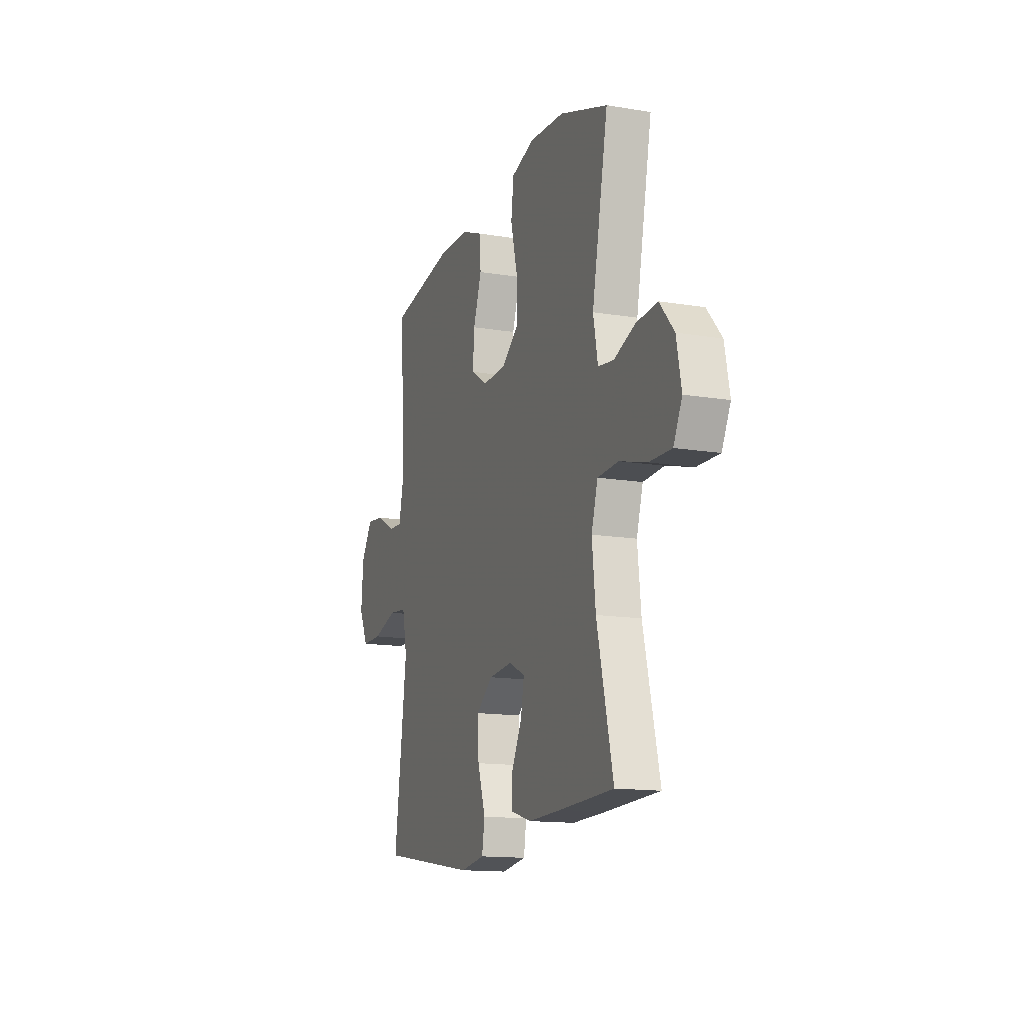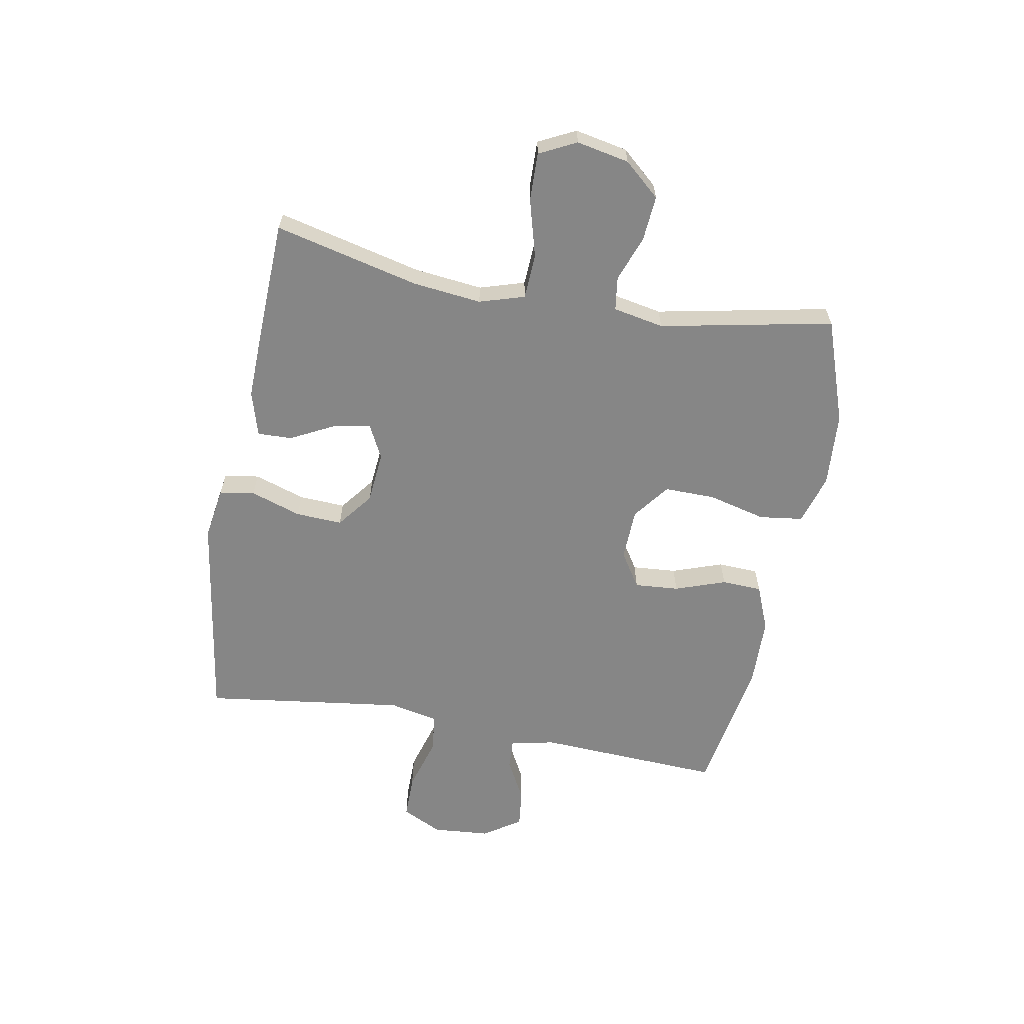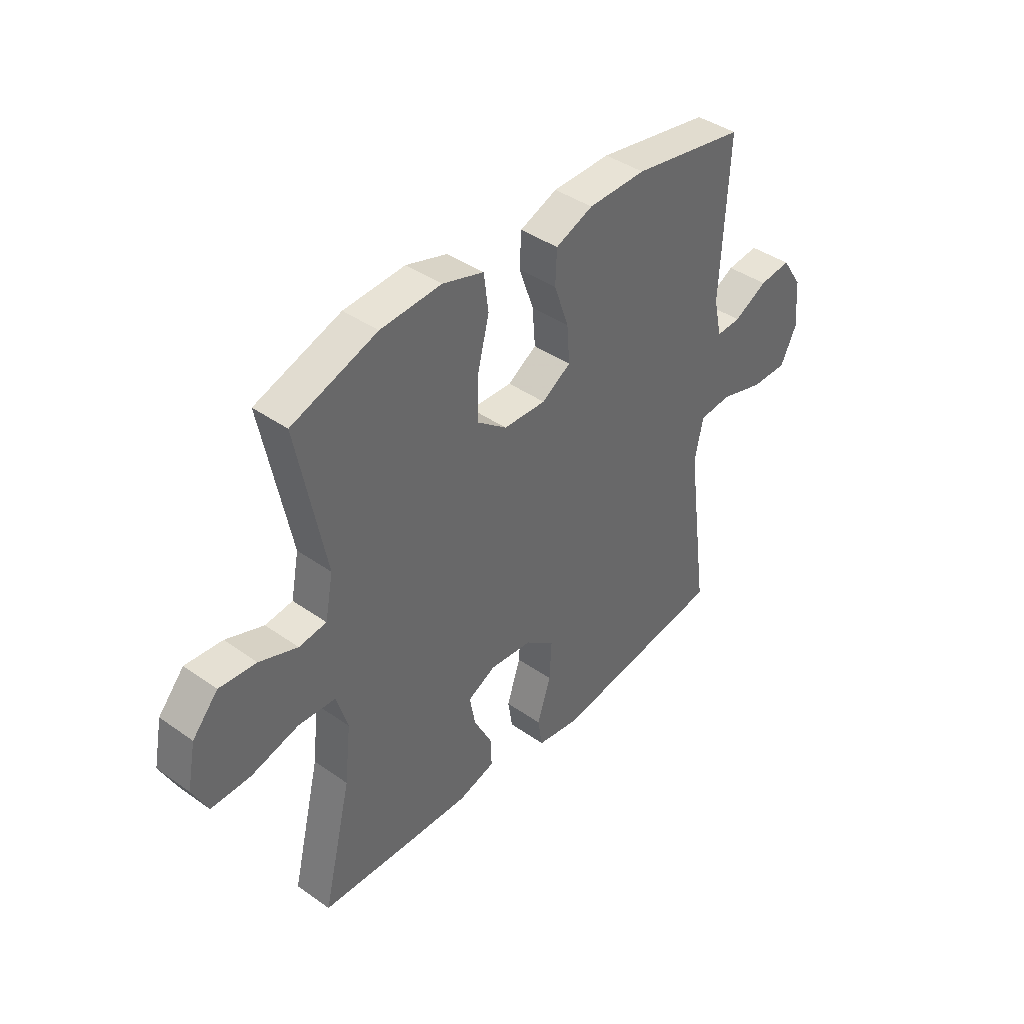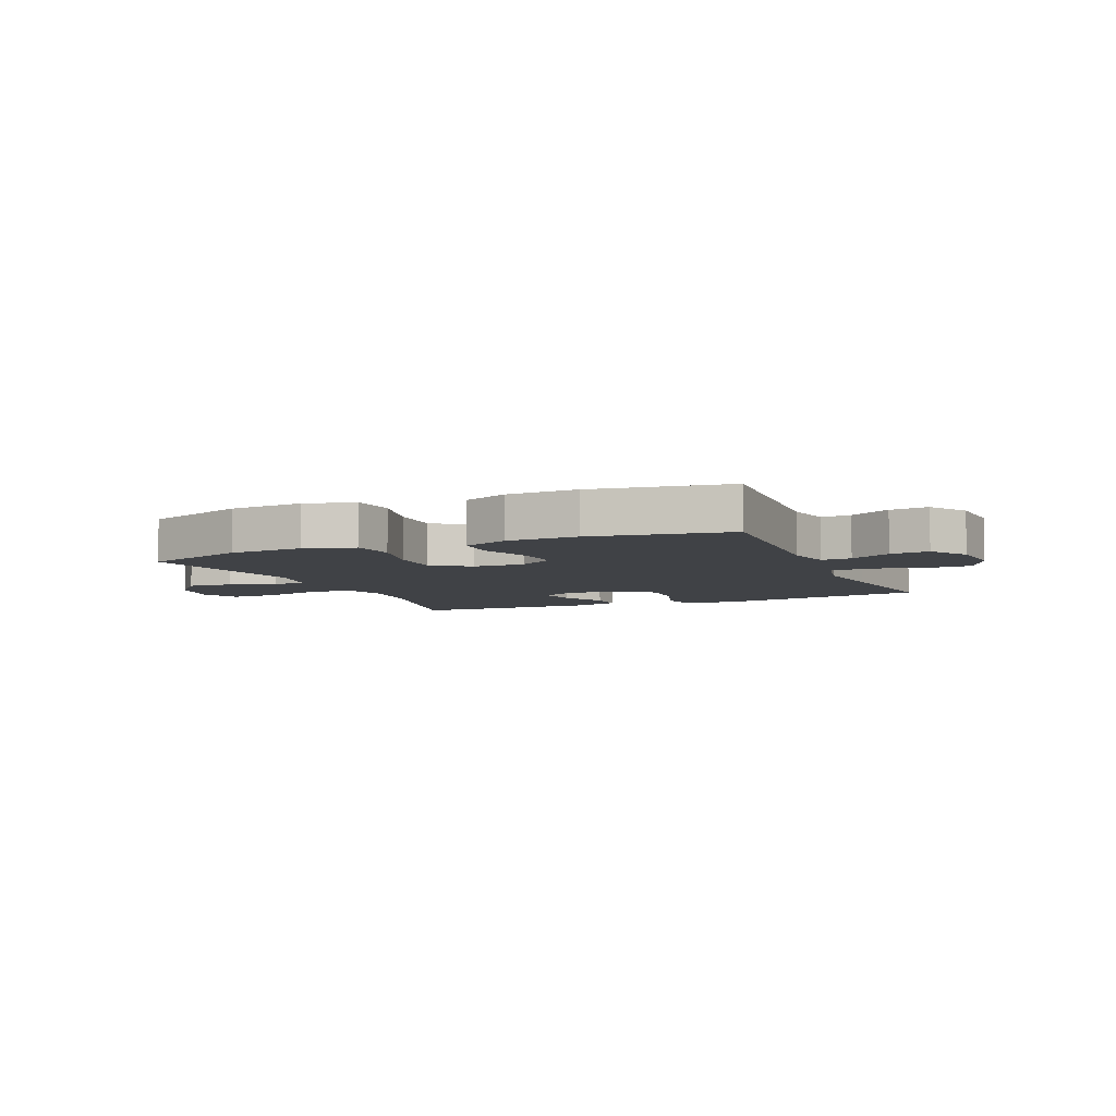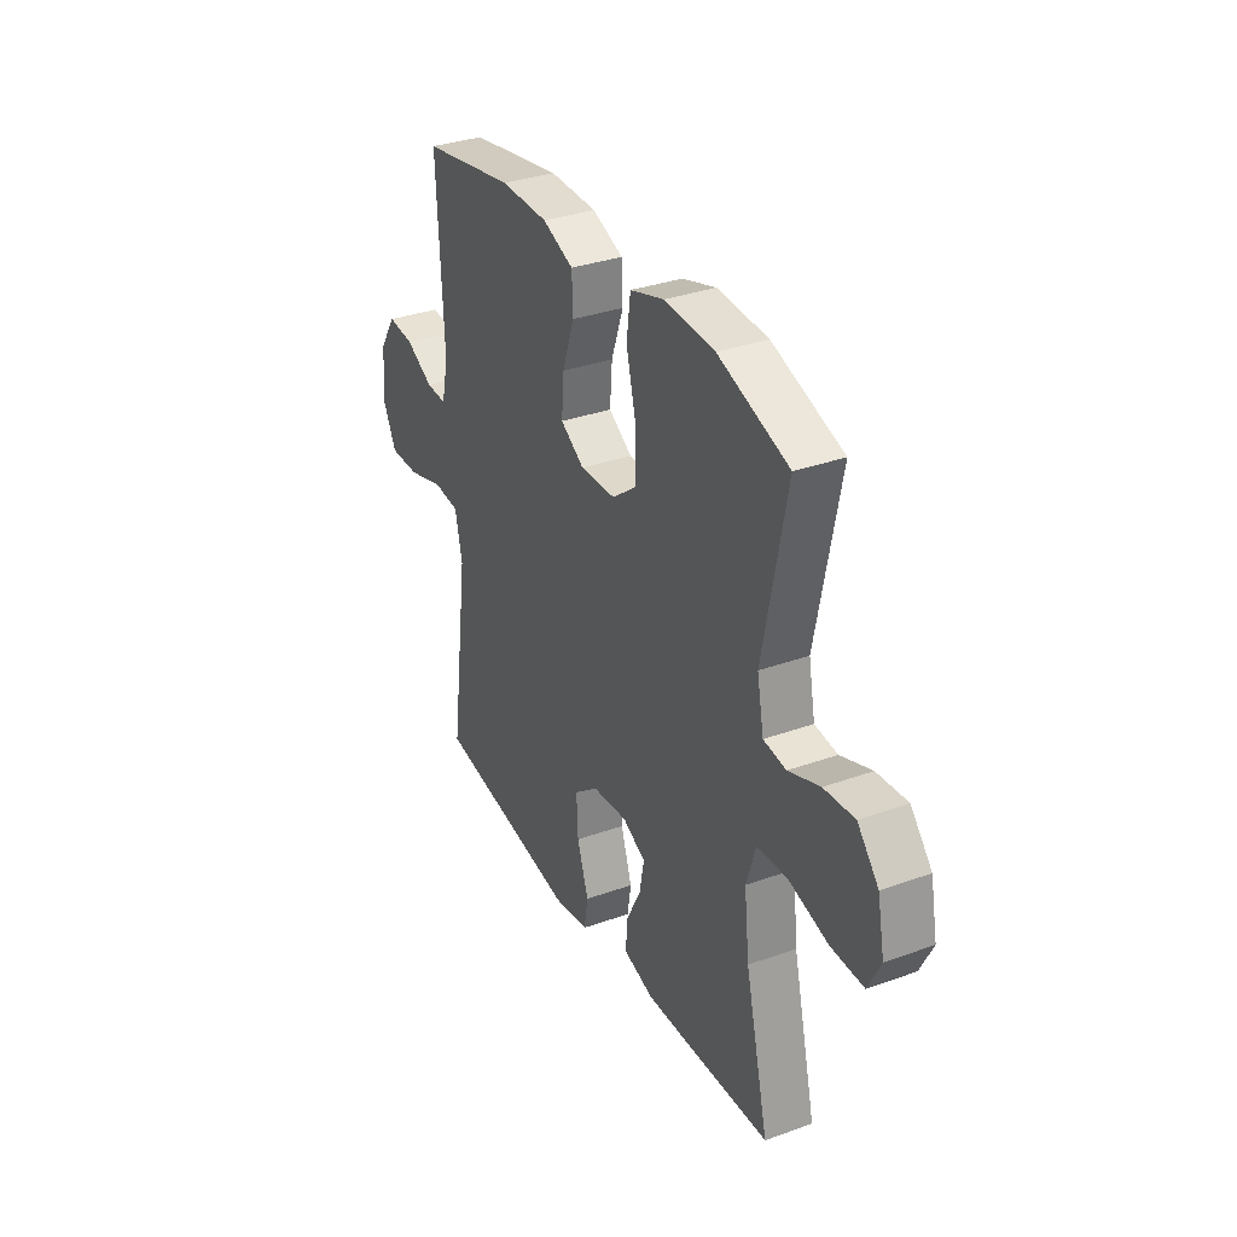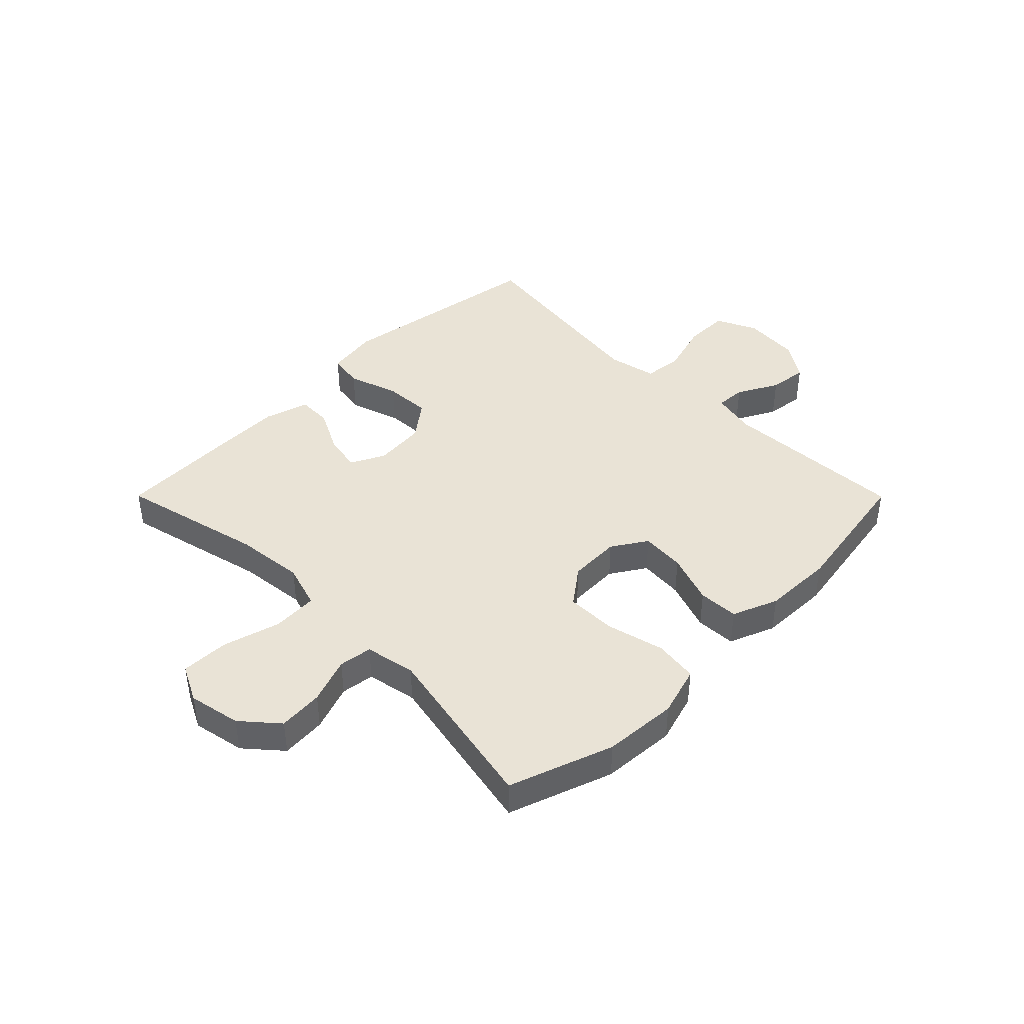
<metadata>
{"format":"obj","ext":"obj","renderer":"f3d","projection":"perspective","resolution":1024,"background":"white","views":[{"elev":-14.2,"azim":-110.1,"up":"+Z"},{"elev":-62.2,"azim":-100.4,"up":"+Y"},{"elev":40.8,"azim":-49.2,"up":"+Z"},{"elev":-6.4,"azim":23.2,"up":"+Y"},{"elev":33.0,"azim":-116.4,"up":"+Z"},{"elev":42.2,"azim":-44.9,"up":"+Y"}]}
</metadata>
<code>
v -0.5 0.07 -0.5
v -0.44 0.07 -0.249
v -0.427 0.07 -0.13
v -0.451 0.07 -0.052
v -0.529 0.07 -0.048
v -0.63 0.07 -0.076
v -0.713 0.07 -0.078
v -0.745 0.07 -0.014
v -0.727 0.07 0.077
v -0.673 0.07 0.139
v -0.595 0.07 0.133
v -0.515 0.07 0.104
v -0.457 0.07 0.112
v -0.44 0.07 0.2
v -0.5 0.07 0.5
v -0.32 0.07 0.563
v -0.191 0.07 0.572
v -0.104 0.07 0.546
v -0.094 0.07 0.47
v -0.119 0.07 0.37
v -0.12 0.07 0.282
v -0.057 0.07 0.234
v 0.033 0.07 0.231
v 0.094 0.07 0.27
v 0.088 0.07 0.347
v 0.057 0.07 0.435
v 0.06 0.07 0.505
v 0.139 0.07 0.537
v 0.261 0.07 0.54
v 0.5 0.07 0.5
v 0.484 0.07 0.178
v 0.501 0.07 0.101
v 0.553 0.07 0.104
v 0.624 0.07 0.142
v 0.691 0.07 0.15
v 0.734 0.07 0.085
v 0.742 0.07 -0.014
v 0.708 0.07 -0.084
v 0.631 0.07 -0.084
v 0.539 0.07 -0.057
v 0.471 0.07 -0.064
v 0.453 0.07 -0.149
v 0.47 0.07 -0.277
v 0.5 0.07 -0.5
v 0.13 0.07 -0.557
v 0.039 0.07 -0.543
v 0.029 0.07 -0.482
v 0.058 0.07 -0.394
v 0.062 0.07 -0.313
v 0 0.07 -0.265
v -0.09 0.07 -0.257
v -0.149 0.07 -0.287
v -0.137 0.07 -0.351
v -0.098 0.07 -0.427
v -0.096 0.07 -0.487
v -0.174 0.07 -0.51
v -0.298 0.07 -0.507
v -0.5 0 -0.5
v -0.44 0 -0.249
v -0.427 0 -0.13
v -0.451 0 -0.052
v -0.529 0 -0.048
v -0.63 0 -0.076
v -0.713 0 -0.078
v -0.745 0 -0.014
v -0.727 0 0.077
v -0.673 0 0.139
v -0.595 0 0.133
v -0.515 0 0.104
v -0.457 0 0.112
v -0.44 0 0.2
v -0.5 0 0.5
v -0.32 0 0.563
v -0.191 0 0.572
v -0.104 0 0.546
v -0.094 0 0.47
v -0.119 0 0.37
v -0.12 0 0.282
v -0.057 0 0.234
v 0.033 0 0.231
v 0.094 0 0.27
v 0.088 0 0.347
v 0.057 0 0.435
v 0.06 0 0.505
v 0.139 0 0.537
v 0.261 0 0.54
v 0.5 0 0.5
v 0.484 0 0.178
v 0.501 0 0.101
v 0.553 0 0.104
v 0.624 0 0.142
v 0.691 0 0.15
v 0.734 0 0.085
v 0.742 0 -0.014
v 0.708 0 -0.084
v 0.631 0 -0.084
v 0.539 0 -0.057
v 0.471 0 -0.064
v 0.453 0 -0.149
v 0.47 0 -0.277
v 0.5 0 -0.5
v 0.13 0 -0.557
v 0.039 0 -0.543
v 0.029 0 -0.482
v 0.058 0 -0.394
v 0.062 0 -0.313
v 0 0 -0.265
v -0.09 0 -0.257
v -0.149 0 -0.287
v -0.137 0 -0.351
v -0.098 0 -0.427
v -0.096 0 -0.487
v -0.174 0 -0.51
v -0.298 0 -0.507
f 57 1 2
f 56 57 2
f 55 56 2
f 54 55 2
f 53 54 2
f 52 53 2 3
f 51 52 3 4
f 50 51 4
f 46 47 48
f 45 46 48
f 44 45 48
f 43 44 48
f 42 43 48 49
f 41 42 49 50
f 38 39 40
f 37 38 40
f 36 37 40
f 35 36 40
f 34 35 40
f 33 34 40
f 32 33 40 41
f 41 50 4
f 32 41 4
f 31 32 4
f 29 30 31
f 28 29 31
f 27 28 31
f 26 27 31
f 25 26 31
f 18 19 20
f 17 18 20
f 16 17 20
f 15 16 20
f 14 15 20
f 13 14 20 21
f 10 11 12
f 9 10 12
f 8 9 12
f 7 8 12
f 6 7 12
f 5 6 12
f 5 12 13
f 13 21 22
f 5 13 22
f 4 5 22
f 24 25 31
f 23 24 31
f 4 22 23 31
f 59 58 114
f 59 114 113
f 59 113 112
f 59 112 111
f 59 111 110
f 60 59 110 109
f 61 60 109 108
f 61 108 107
f 105 104 103
f 105 103 102
f 105 102 101
f 105 101 100
f 106 105 100 99
f 107 106 99 98
f 97 96 95
f 97 95 94
f 97 94 93
f 97 93 92
f 97 92 91
f 97 91 90
f 98 97 90 89
f 61 107 98
f 61 98 89
f 61 89 88
f 88 87 86
f 88 86 85
f 88 85 84
f 88 84 83
f 88 83 82
f 77 76 75
f 77 75 74
f 77 74 73
f 77 73 72
f 77 72 71
f 78 77 71 70
f 69 68 67
f 69 67 66
f 69 66 65
f 69 65 64
f 69 64 63
f 69 63 62
f 70 69 62
f 79 78 70
f 79 70 62
f 79 62 61
f 88 82 81
f 88 81 80
f 88 80 79 61
f 1 58 59 2
f 2 59 60 3
f 3 60 61 4
f 4 61 62 5
f 5 62 63 6
f 6 63 64 7
f 7 64 65 8
f 8 65 66 9
f 9 66 67 10
f 10 67 68 11
f 11 68 69 12
f 12 69 70 13
f 13 70 71 14
f 14 71 72 15
f 15 72 73 16
f 16 73 74 17
f 17 74 75 18
f 18 75 76 19
f 19 76 77 20
f 20 77 78 21
f 21 78 79 22
f 22 79 80 23
f 23 80 81 24
f 24 81 82 25
f 25 82 83 26
f 26 83 84 27
f 27 84 85 28
f 28 85 86 29
f 29 86 87 30
f 30 87 88 31
f 31 88 89 32
f 32 89 90 33
f 33 90 91 34
f 34 91 92 35
f 35 92 93 36
f 36 93 94 37
f 37 94 95 38
f 38 95 96 39
f 39 96 97 40
f 40 97 98 41
f 41 98 99 42
f 42 99 100 43
f 43 100 101 44
f 44 101 102 45
f 45 102 103 46
f 46 103 104 47
f 47 104 105 48
f 48 105 106 49
f 49 106 107 50
f 50 107 108 51
f 51 108 109 52
f 52 109 110 53
f 53 110 111 54
f 54 111 112 55
f 55 112 113 56
f 56 113 114 57
f 57 114 58 1

</code>
